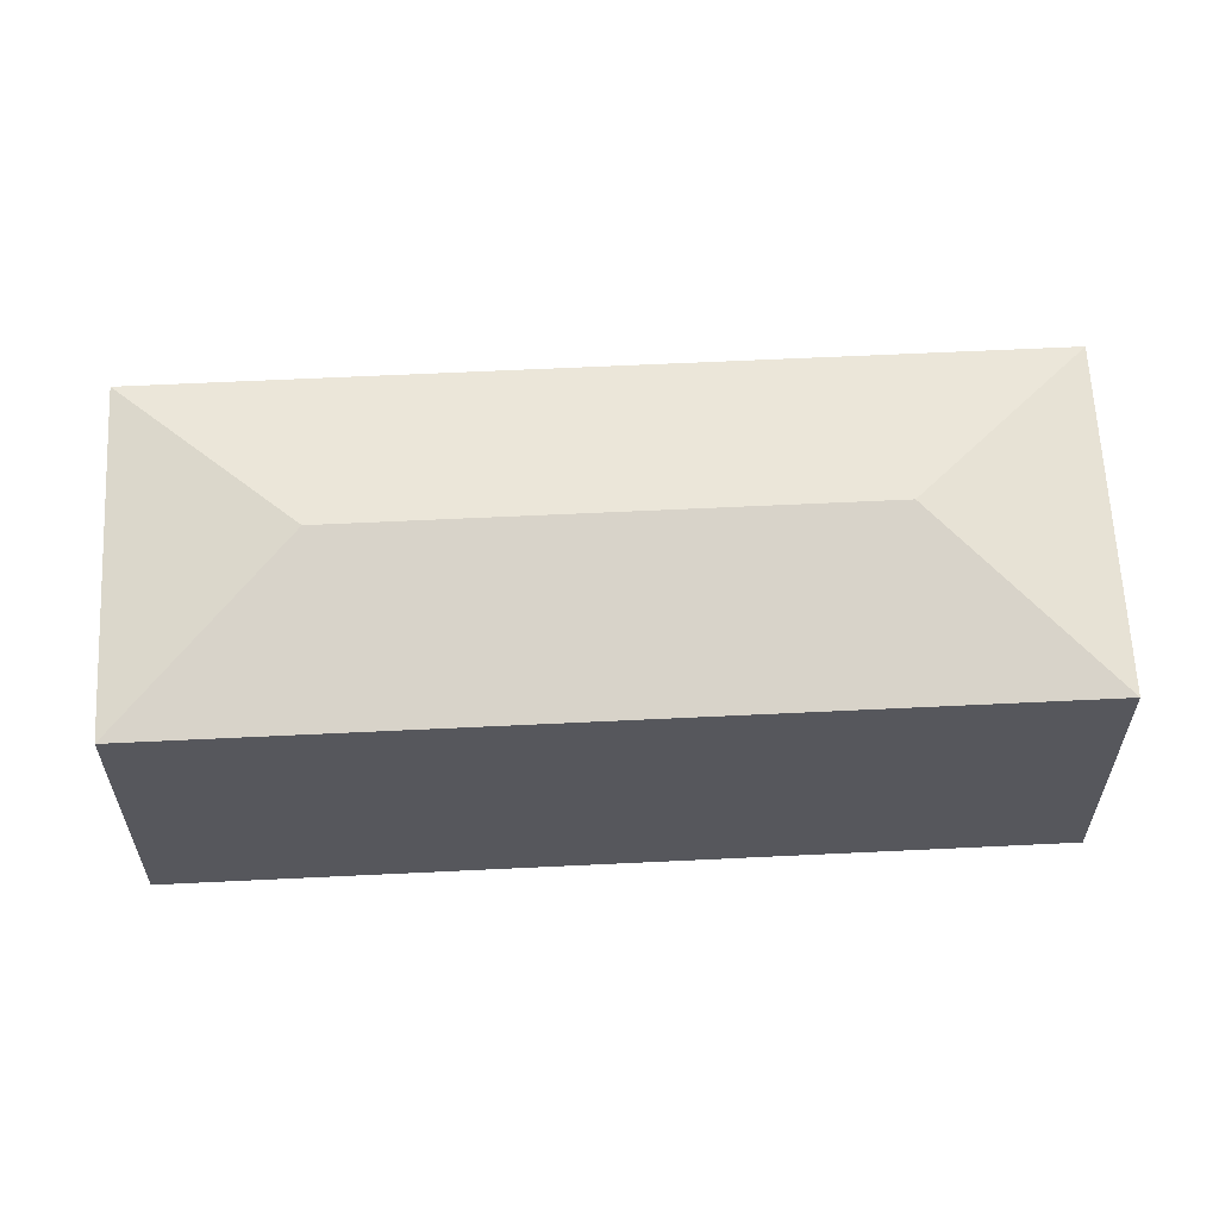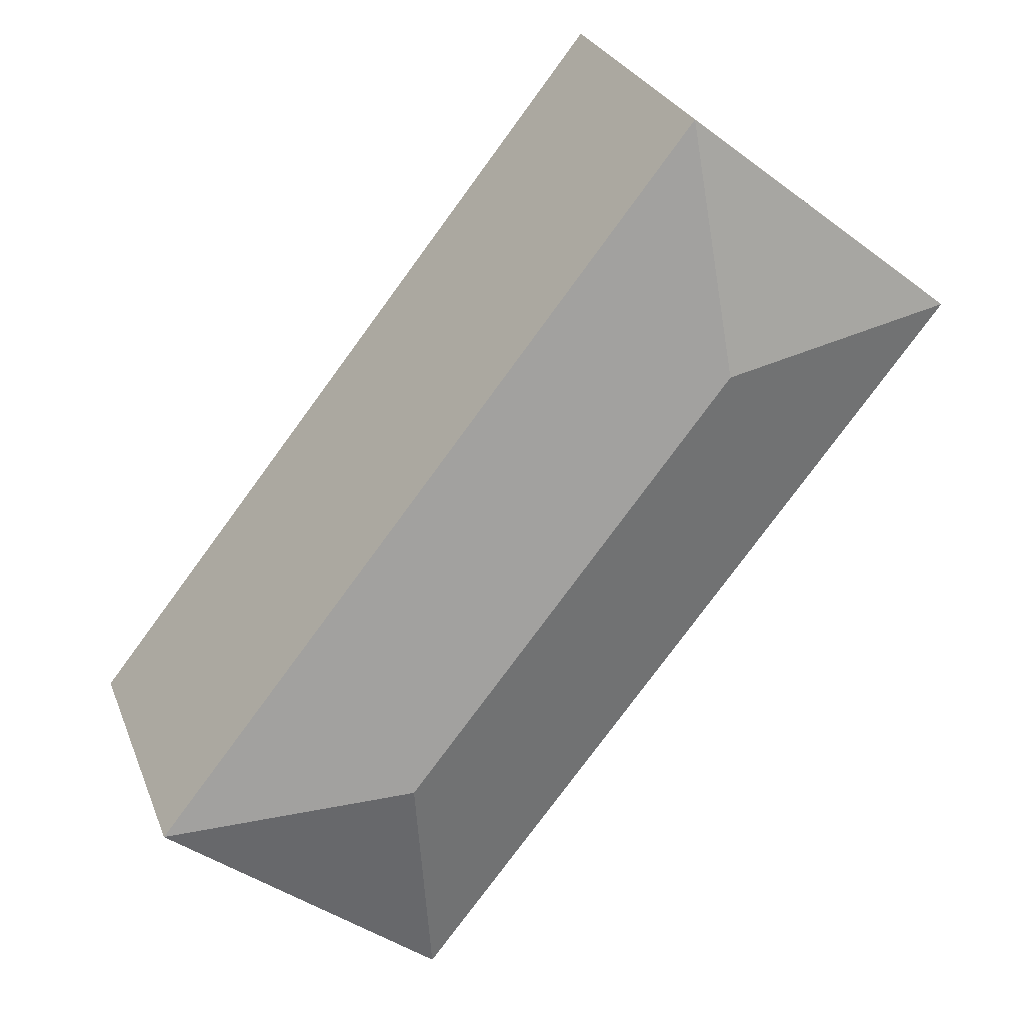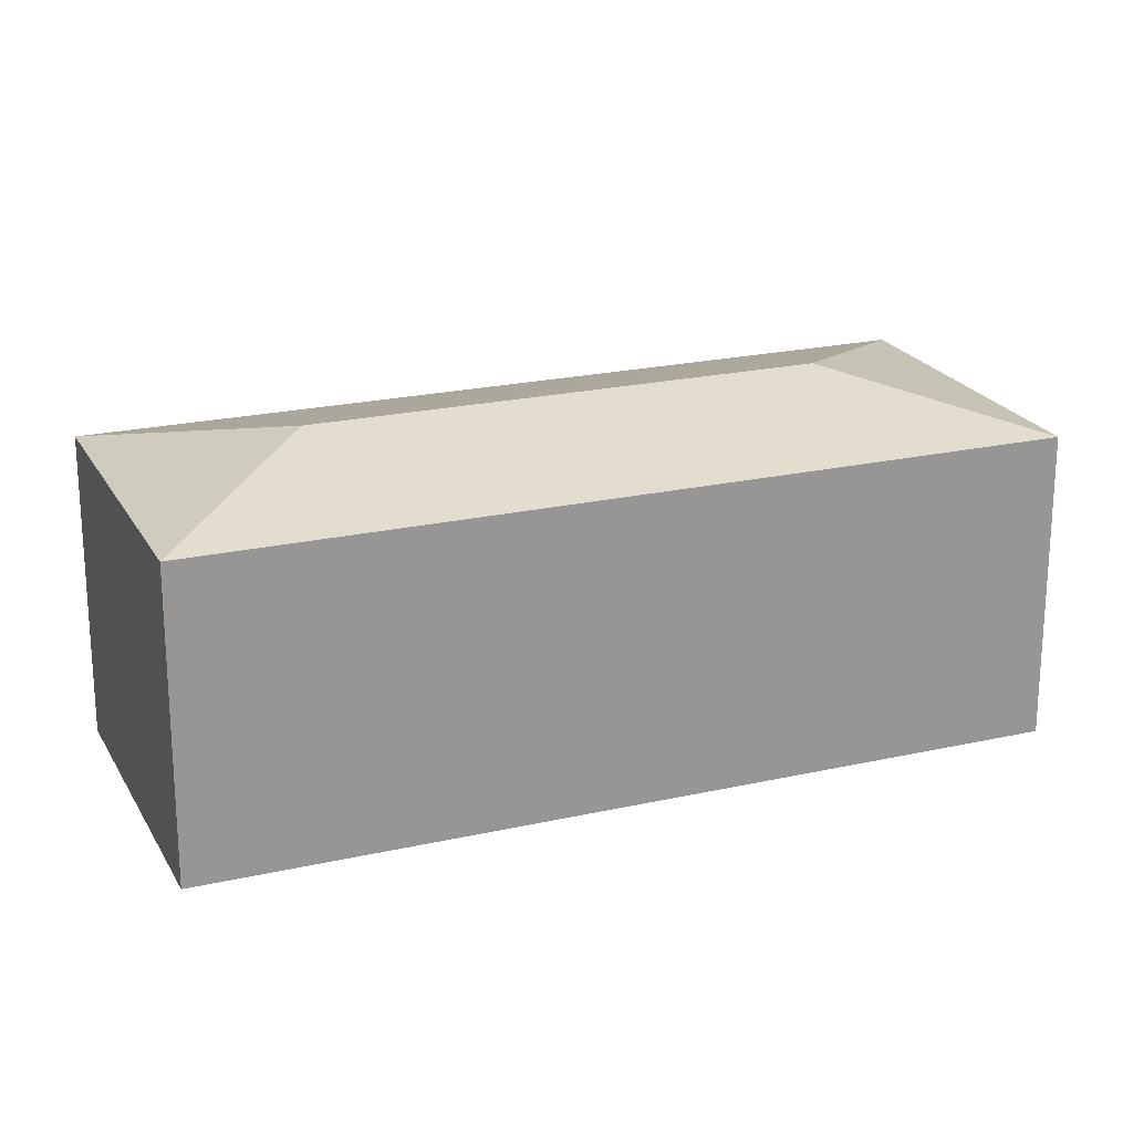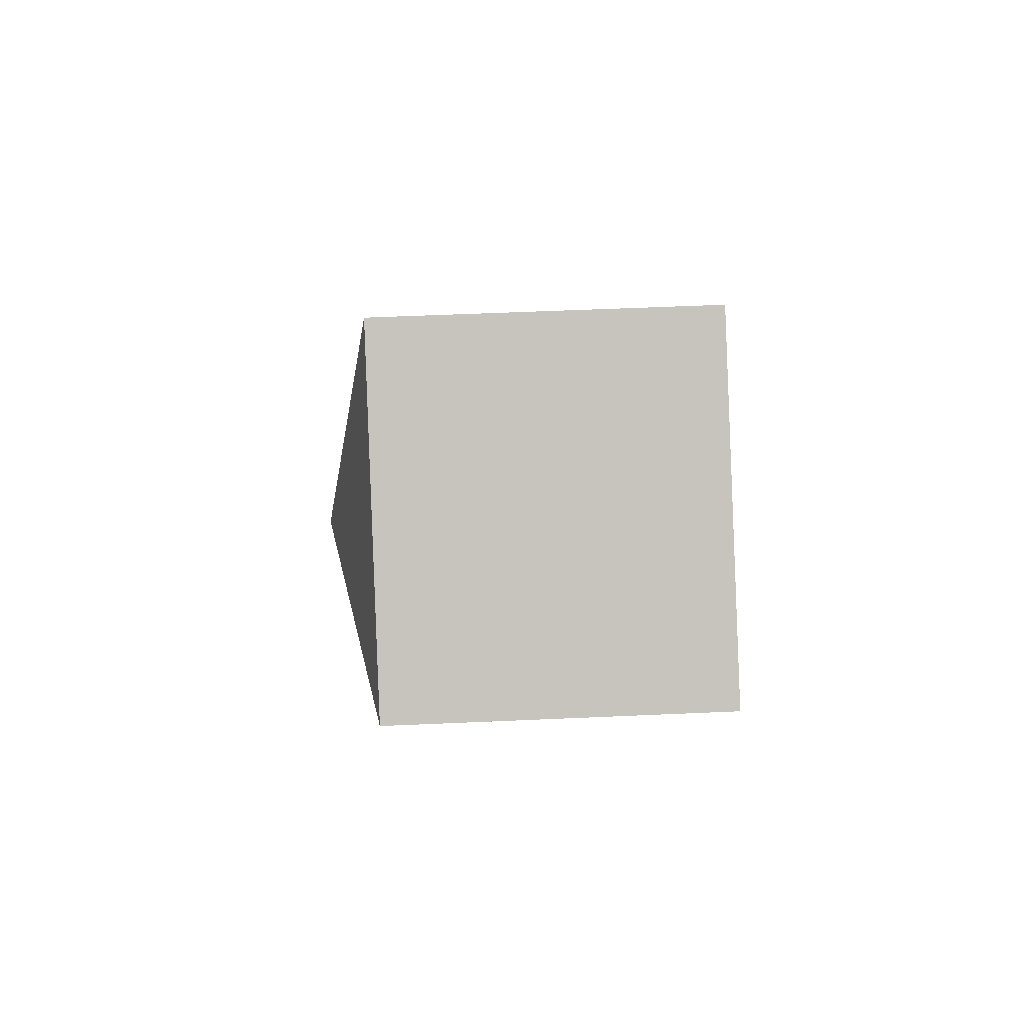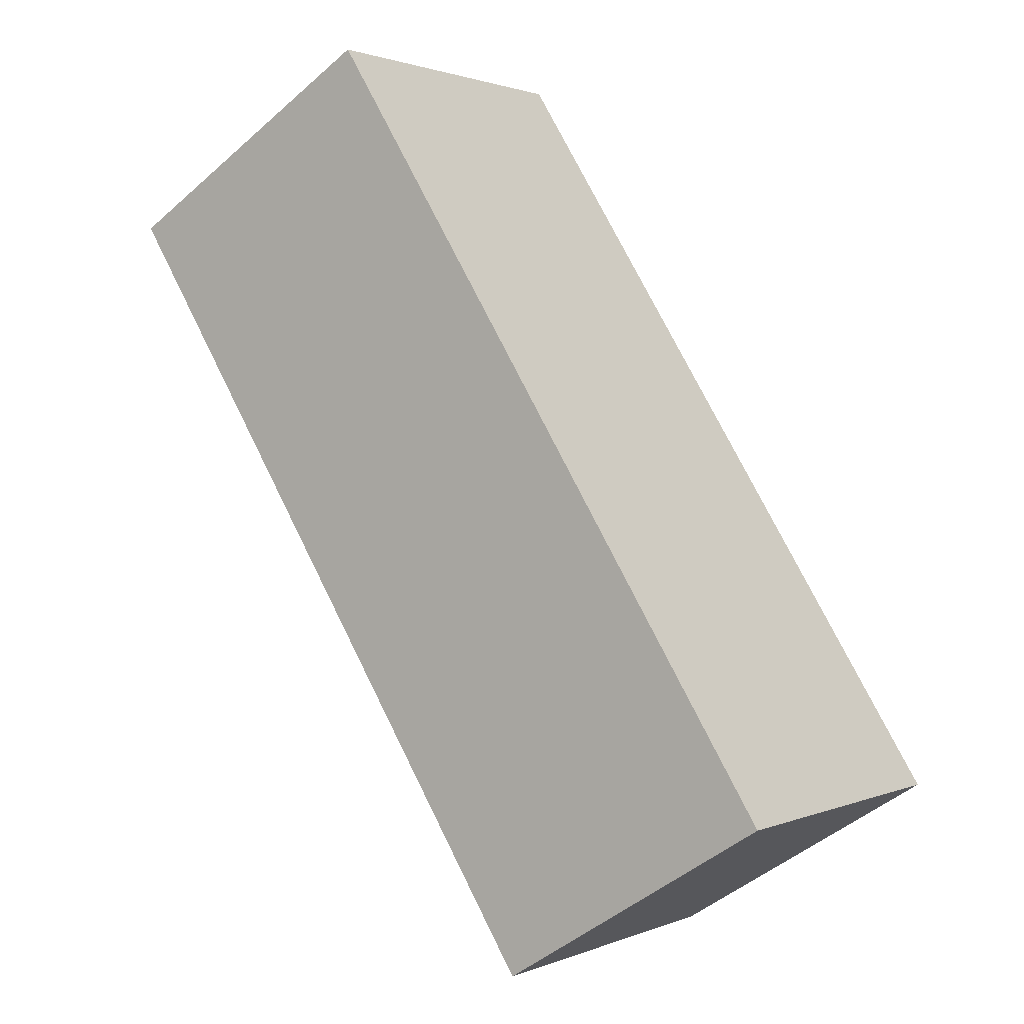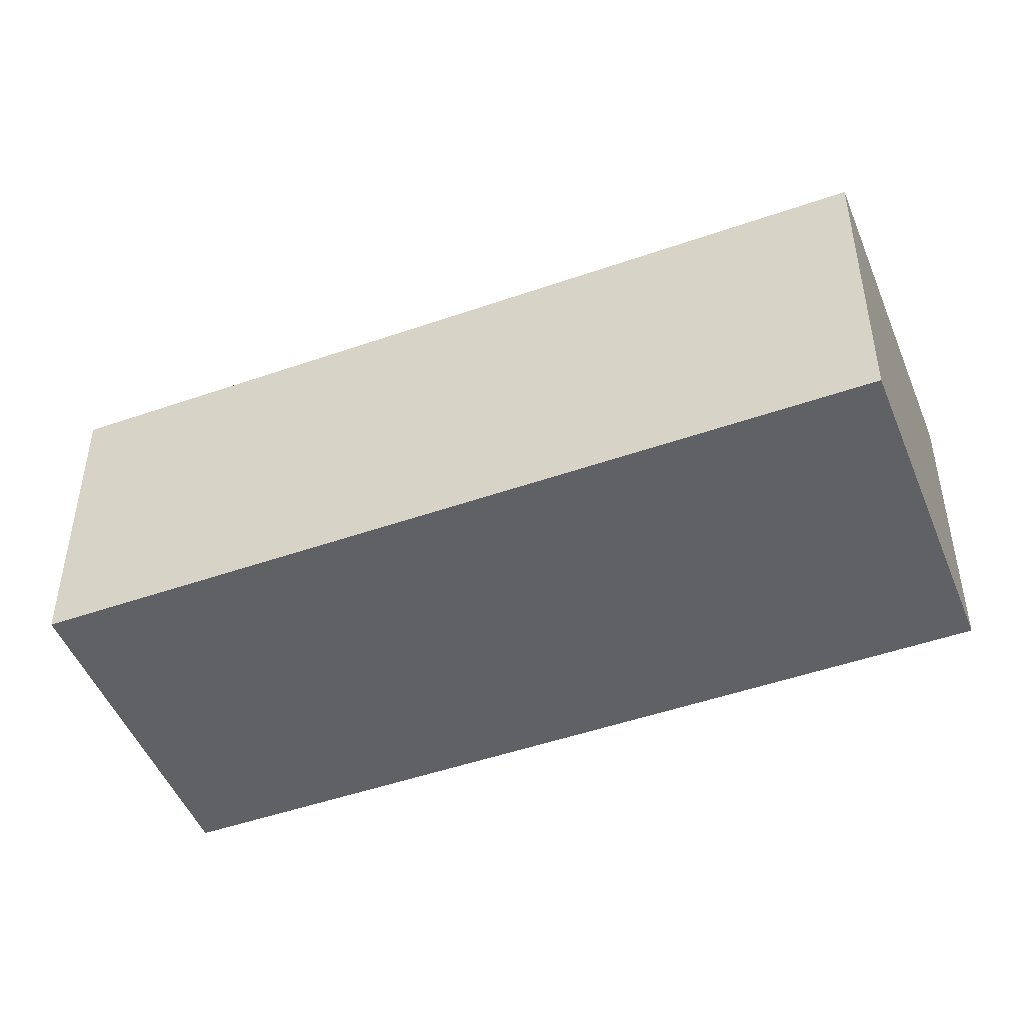
<metadata>
{"format":"obj","ext":"obj","renderer":"f3d","projection":"perspective","resolution":1024,"background":"white","views":[{"elev":62.2,"azim":-131.3,"up":"+Y"},{"elev":26.9,"azim":161.6,"up":"+Z"},{"elev":21.7,"azim":-150.3,"up":"+Y"},{"elev":52.0,"azim":-92.8,"up":"+Z"},{"elev":-46.9,"azim":-45.0,"up":"+Z"},{"elev":-48.2,"azim":-107.1,"up":"+Y"}]}
</metadata>
<code>
v  4.439 2.754 -3.393
v  2.133 2.415 1.696
v  6.354 2.415 -3.612
v  1.914 2.754 -0.219
v  0 2.415 1.479e-16
v  4.22 2.415 -5.308
v  4.22 3.25e-16 -5.308
v  0 0 0
v  2.133 -1.039e-16 1.696
v  6.354 2.212e-16 -3.612
g defaultobject
f 1 2 3
f 2 1 4
f 4 5 2
f 1 3 6
f 4 6 5
f 6 4 1
f 7 5 6
f 5 7 8
f 8 2 5
f 2 8 9
f 9 3 2
f 3 9 10
f 10 6 3
f 6 10 7
f 7 9 8
f 9 7 10

</code>
